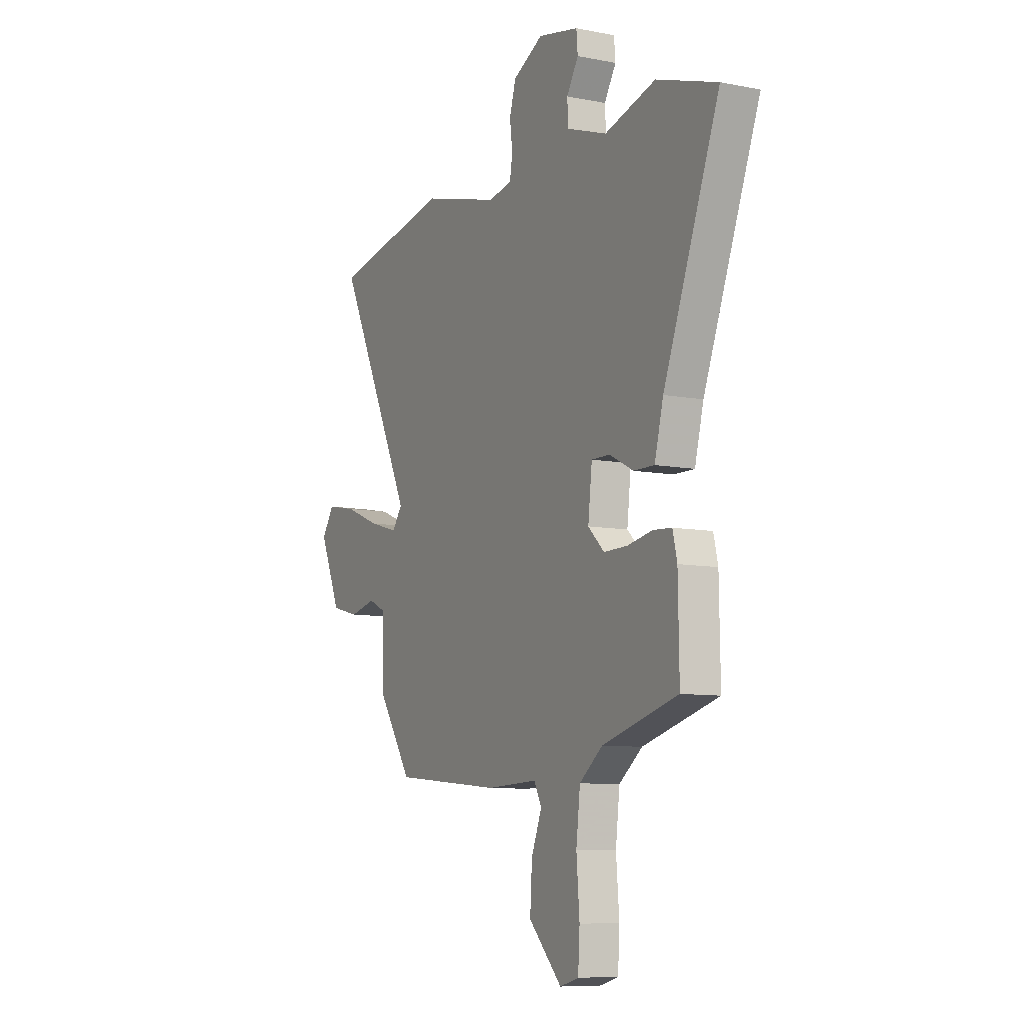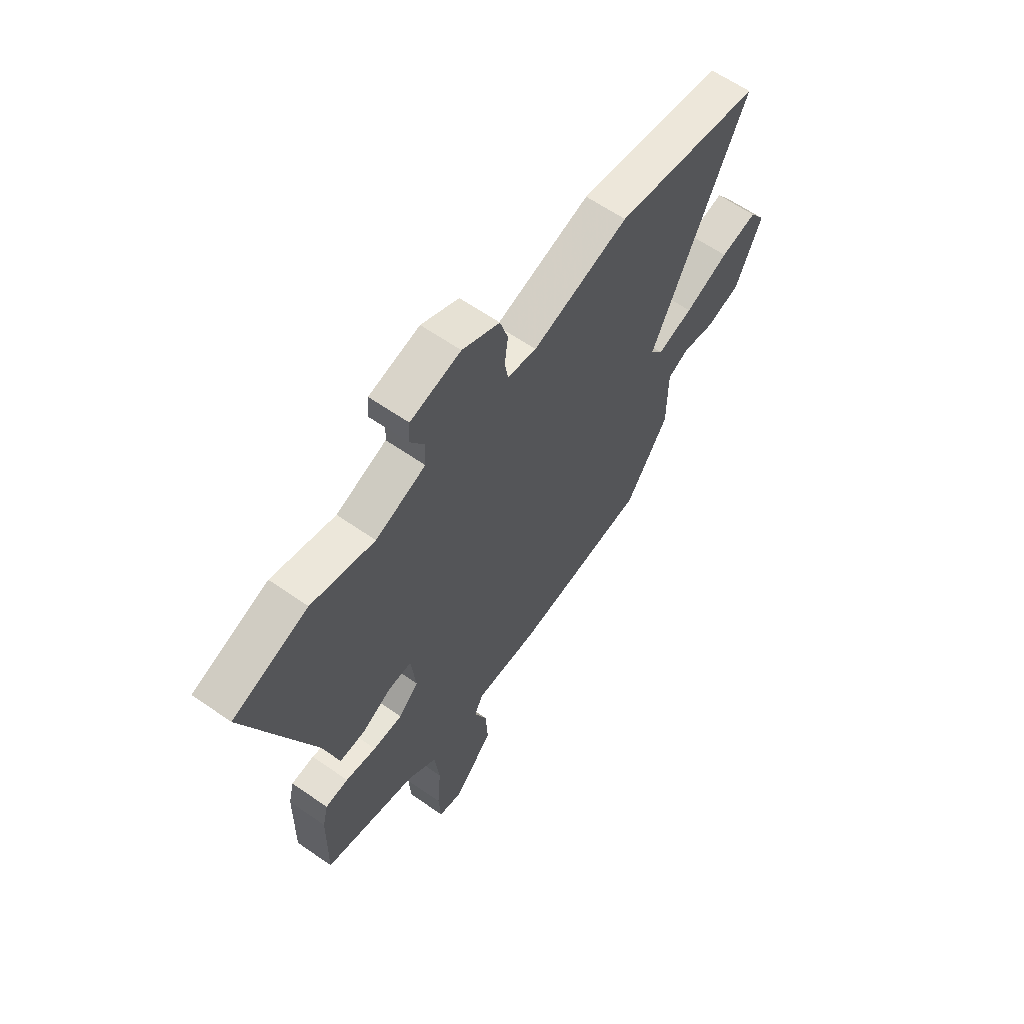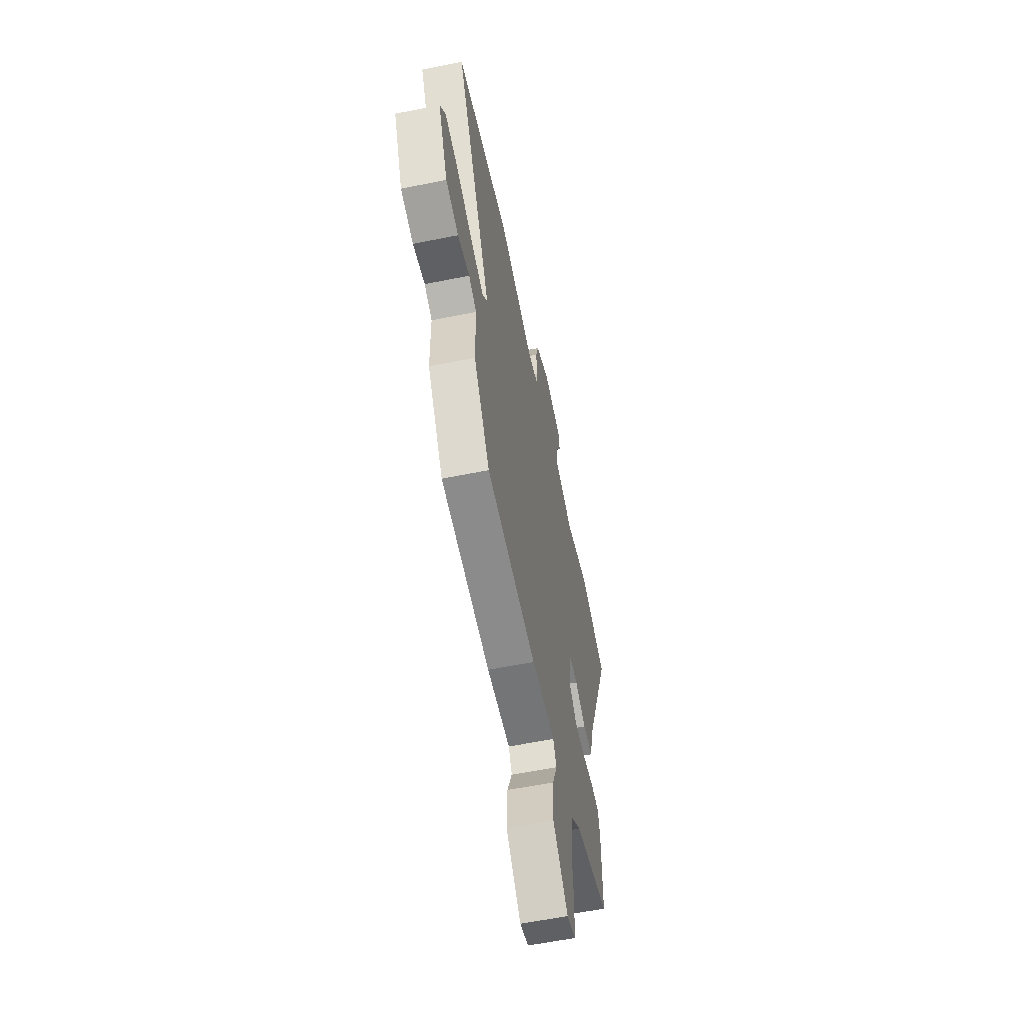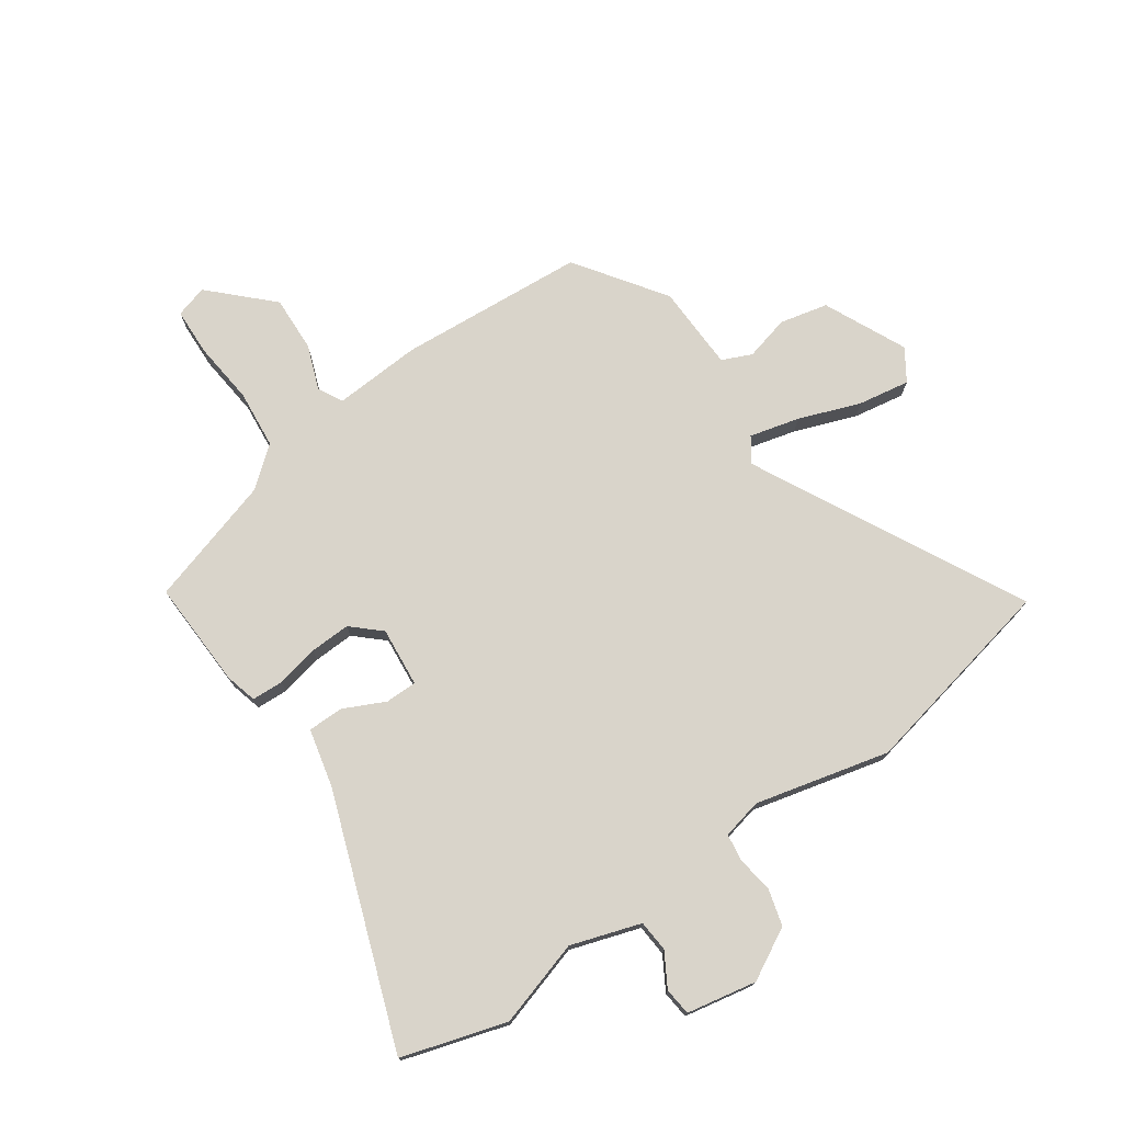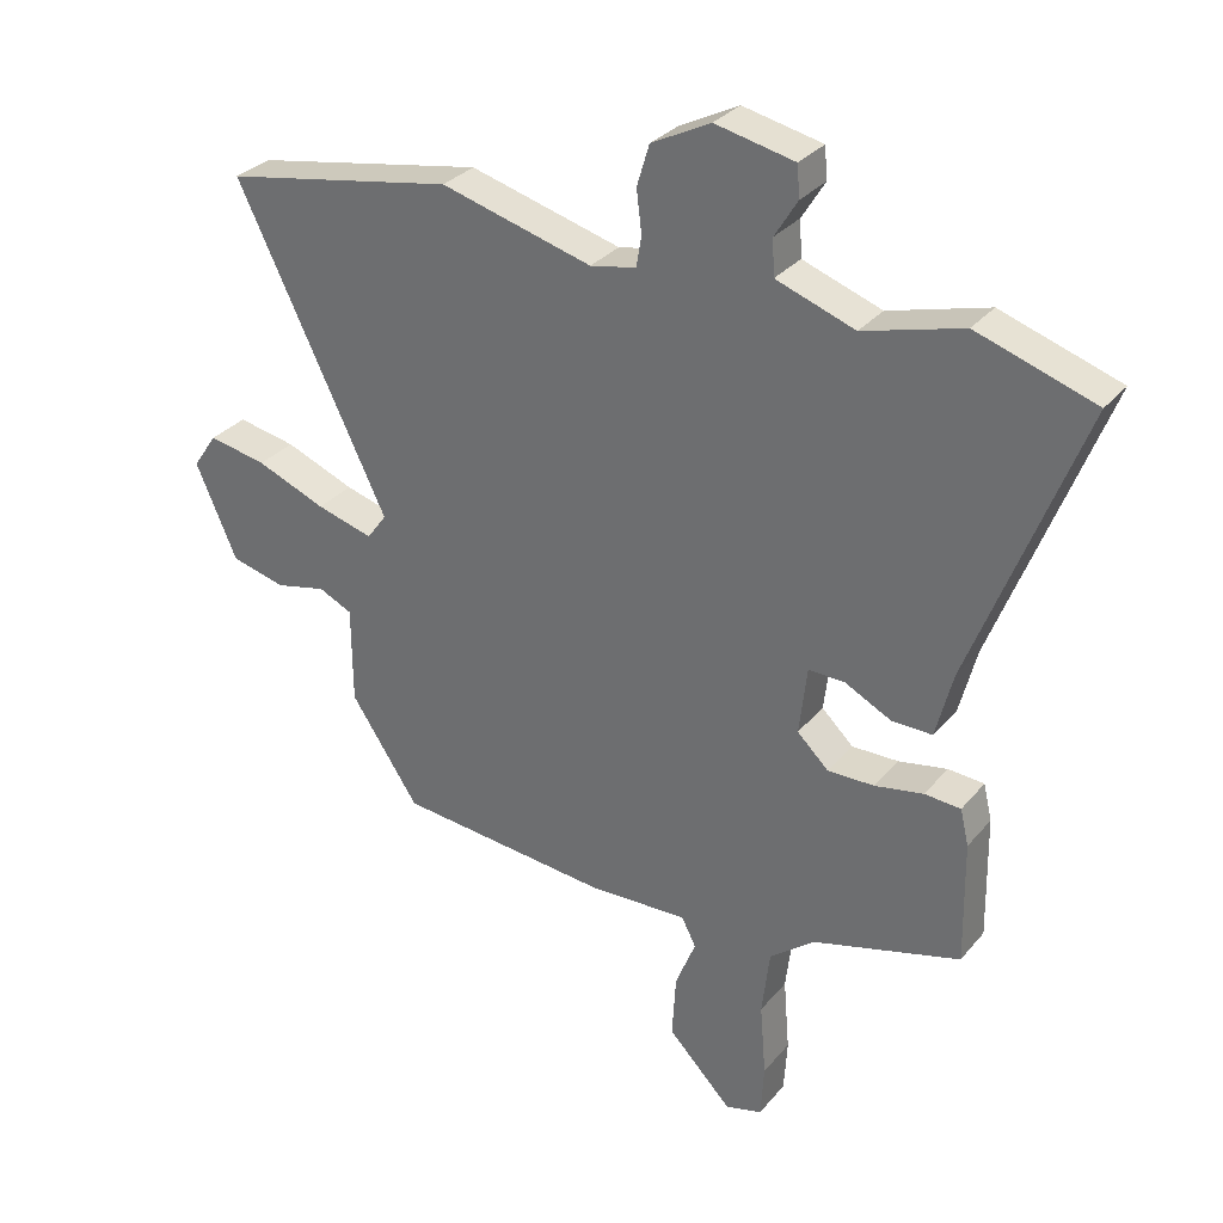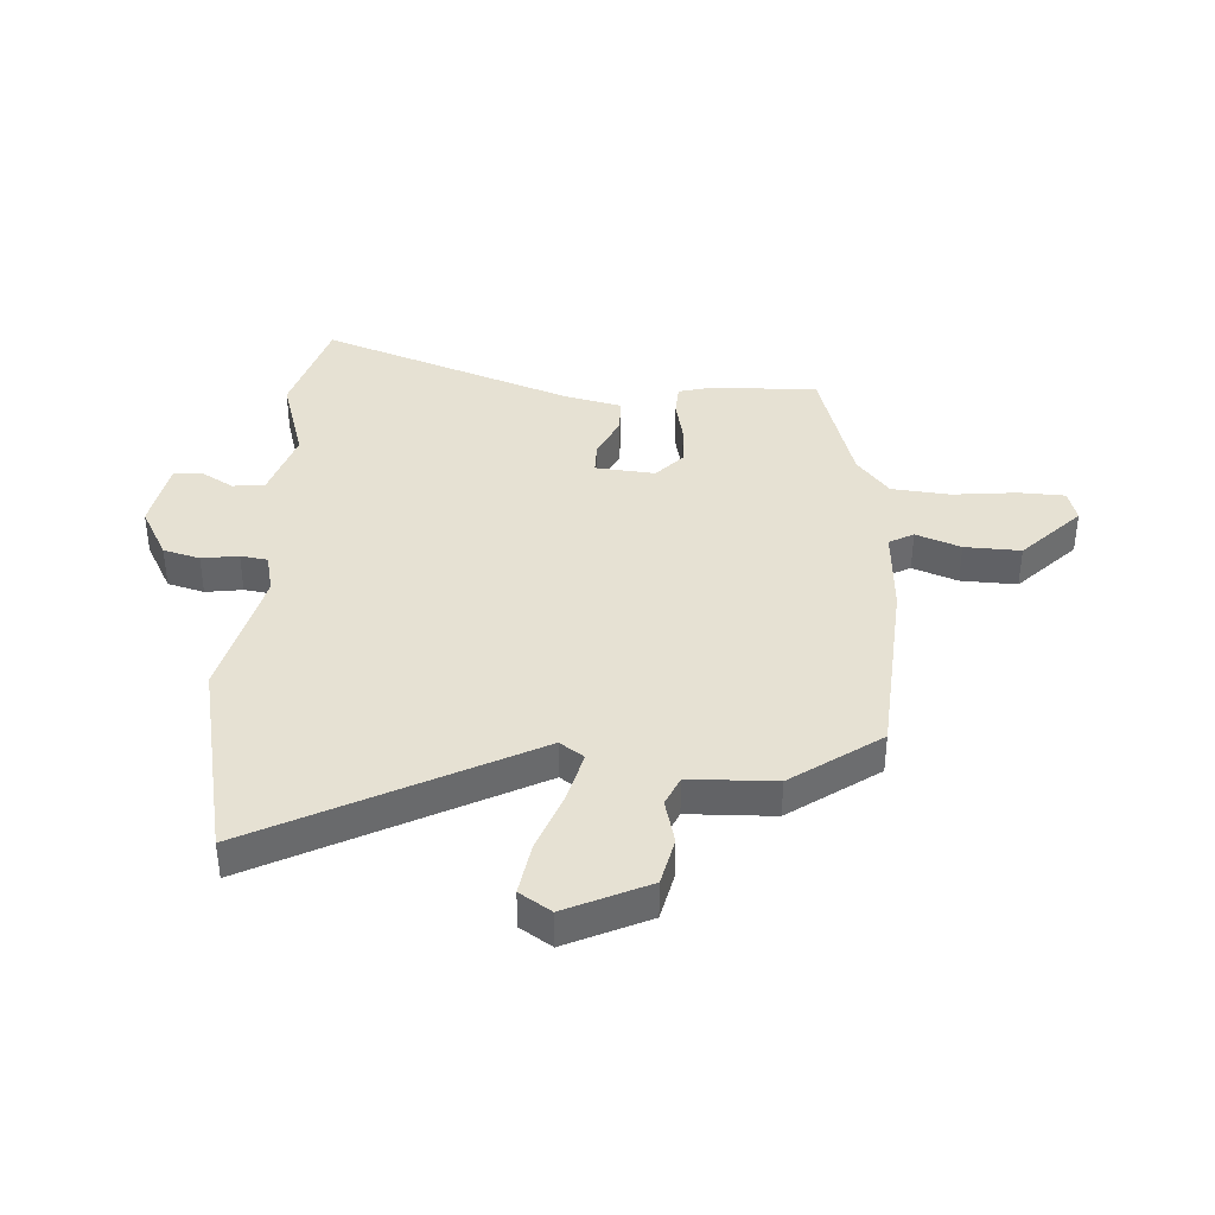
<metadata>
{"format":"obj","ext":"obj","renderer":"f3d","projection":"perspective","resolution":1024,"background":"white","views":[{"elev":-8.9,"azim":-117.7,"up":"+Z"},{"elev":62.2,"azim":-54.7,"up":"+Z"},{"elev":-58.6,"azim":101.8,"up":"+Z"},{"elev":74.8,"azim":-36.1,"up":"+Y"},{"elev":30.9,"azim":-147.7,"up":"+Z"},{"elev":38.9,"azim":92.1,"up":"+Y"}]}
</metadata>
<code>
v -0.498 0.07 -0.415
v -0.495 0.07 -0.227
v -0.482 0.07 -0.172
v -0.427 0.07 -0.168
v -0.353 0.07 -0.182
v -0.282 0.07 -0.183
v -0.234 0.07 -0.137
v -0.246 0.07 -0.034
v -0.301 0.07 -0.035
v -0.372 0.07 -0.071
v -0.434 0.07 -0.072
v -0.46 0.07 0.029
v -0.626 0.07 0.459
v -0.446 0.07 0.518
v -0.295 0.07 0.476
v -0.175 0.07 0.518
v -0.172 0.07 0.573
v -0.207 0.07 0.63
v -0.203 0.07 0.678
v -0.082 0.07 0.704
v 0.008 0.07 0.658
v 0.027 0.07 0.595
v 0.019 0.07 0.531
v 0.027 0.07 0.484
v 0.097 0.07 0.47
v 0.328 0.07 0.532
v 0.681 0.07 0.466
v 0.451 0.07 -0.008
v 0.481 0.07 -0.049
v 0.567 0.07 -0.025
v 0.673 0.07 0.017
v 0.762 0.07 0.034
v 0.799 0.07 -0.02
v 0.736 0.07 -0.164
v 0.653 0.07 -0.185
v 0.575 0.07 -0.167
v 0.524 0.07 -0.191
v 0.523 0.07 -0.34
v 0.419 0.07 -0.496
v 0.095 0.07 -0.527
v -0.057 0.07 -0.521
v -0.079 0.07 -0.564
v -0.048 0.07 -0.641
v -0.042 0.07 -0.738
v -0.14 0.07 -0.839
v -0.196 0.07 -0.824
v -0.201 0.07 -0.743
v -0.192 0.07 -0.632
v -0.204 0.07 -0.531
v -0.273 0.07 -0.477
v -0.498 0 -0.415
v -0.495 0 -0.227
v -0.482 0 -0.172
v -0.427 0 -0.168
v -0.353 0 -0.182
v -0.282 0 -0.183
v -0.234 0 -0.137
v -0.246 0 -0.034
v -0.301 0 -0.035
v -0.372 0 -0.071
v -0.434 0 -0.072
v -0.46 0 0.029
v -0.626 0 0.459
v -0.446 0 0.518
v -0.295 0 0.476
v -0.175 0 0.518
v -0.172 0 0.573
v -0.207 0 0.63
v -0.203 0 0.678
v -0.082 0 0.704
v 0.008 0 0.658
v 0.027 0 0.595
v 0.019 0 0.531
v 0.027 0 0.484
v 0.097 0 0.47
v 0.328 0 0.532
v 0.681 0 0.466
v 0.451 0 -0.008
v 0.481 0 -0.049
v 0.567 0 -0.025
v 0.673 0 0.017
v 0.762 0 0.034
v 0.799 0 -0.02
v 0.736 0 -0.164
v 0.653 0 -0.185
v 0.575 0 -0.167
v 0.524 0 -0.191
v 0.523 0 -0.34
v 0.419 0 -0.496
v 0.095 0 -0.527
v -0.057 0 -0.521
v -0.079 0 -0.564
v -0.048 0 -0.641
v -0.042 0 -0.738
v -0.14 0 -0.839
v -0.196 0 -0.824
v -0.201 0 -0.743
v -0.192 0 -0.632
v -0.204 0 -0.531
v -0.273 0 -0.477
f 46 47 48
f 45 46 48
f 44 45 48
f 43 44 48
f 42 43 48
f 41 42 48 49
f 39 40 41
f 38 39 41
f 37 38 41
f 37 41 49 50
f 34 35 36
f 33 34 36
f 32 33 36
f 31 32 36
f 30 31 36
f 37 50 1
f 36 37 1
f 30 36 1
f 29 30 1
f 25 26 27 28
f 24 25 28 29
f 21 22 23
f 20 21 23
f 19 20 23
f 18 19 23
f 17 18 23
f 16 17 23 24
f 15 16 24 29
f 14 15 29
f 13 14 29
f 12 13 29
f 9 10 11 12
f 8 9 12
f 3 4 5
f 2 3 5
f 1 2 5
f 1 5 6
f 29 1 6 7
f 8 12 29
f 7 8 29
f 98 97 96
f 98 96 95
f 98 95 94
f 98 94 93
f 98 93 92
f 99 98 92 91
f 91 90 89
f 91 89 88
f 91 88 87
f 100 99 91 87
f 86 85 84
f 86 84 83
f 86 83 82
f 86 82 81
f 86 81 80
f 51 100 87
f 51 87 86
f 51 86 80
f 51 80 79
f 78 77 76 75
f 79 78 75 74
f 73 72 71
f 73 71 70
f 73 70 69
f 73 69 68
f 73 68 67
f 74 73 67 66
f 79 74 66 65
f 79 65 64
f 79 64 63
f 79 63 62
f 62 61 60 59
f 62 59 58
f 55 54 53
f 55 53 52
f 55 52 51
f 56 55 51
f 57 56 51 79
f 79 62 58
f 79 58 57
f 1 51 52 2
f 2 52 53 3
f 3 53 54 4
f 4 54 55 5
f 5 55 56 6
f 6 56 57 7
f 7 57 58 8
f 8 58 59 9
f 9 59 60 10
f 10 60 61 11
f 11 61 62 12
f 12 62 63 13
f 13 63 64 14
f 14 64 65 15
f 15 65 66 16
f 16 66 67 17
f 17 67 68 18
f 18 68 69 19
f 19 69 70 20
f 20 70 71 21
f 21 71 72 22
f 22 72 73 23
f 23 73 74 24
f 24 74 75 25
f 25 75 76 26
f 26 76 77 27
f 27 77 78 28
f 28 78 79 29
f 29 79 80 30
f 30 80 81 31
f 31 81 82 32
f 32 82 83 33
f 33 83 84 34
f 34 84 85 35
f 35 85 86 36
f 36 86 87 37
f 37 87 88 38
f 38 88 89 39
f 39 89 90 40
f 40 90 91 41
f 41 91 92 42
f 42 92 93 43
f 43 93 94 44
f 44 94 95 45
f 45 95 96 46
f 46 96 97 47
f 47 97 98 48
f 48 98 99 49
f 49 99 100 50
f 50 100 51 1

</code>
